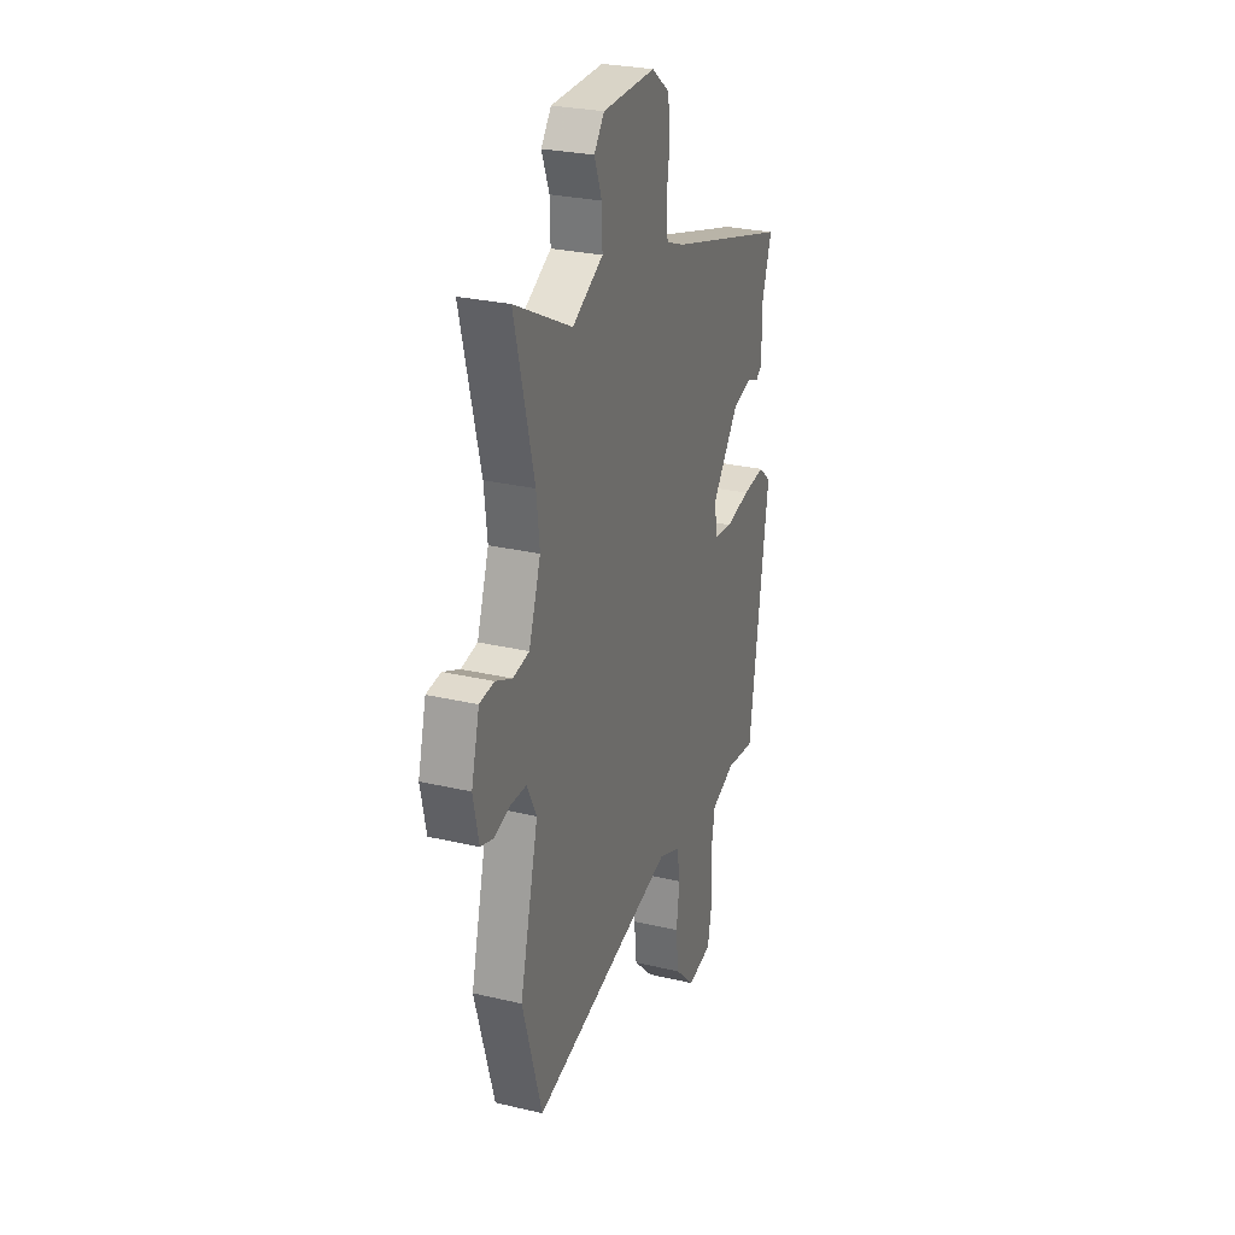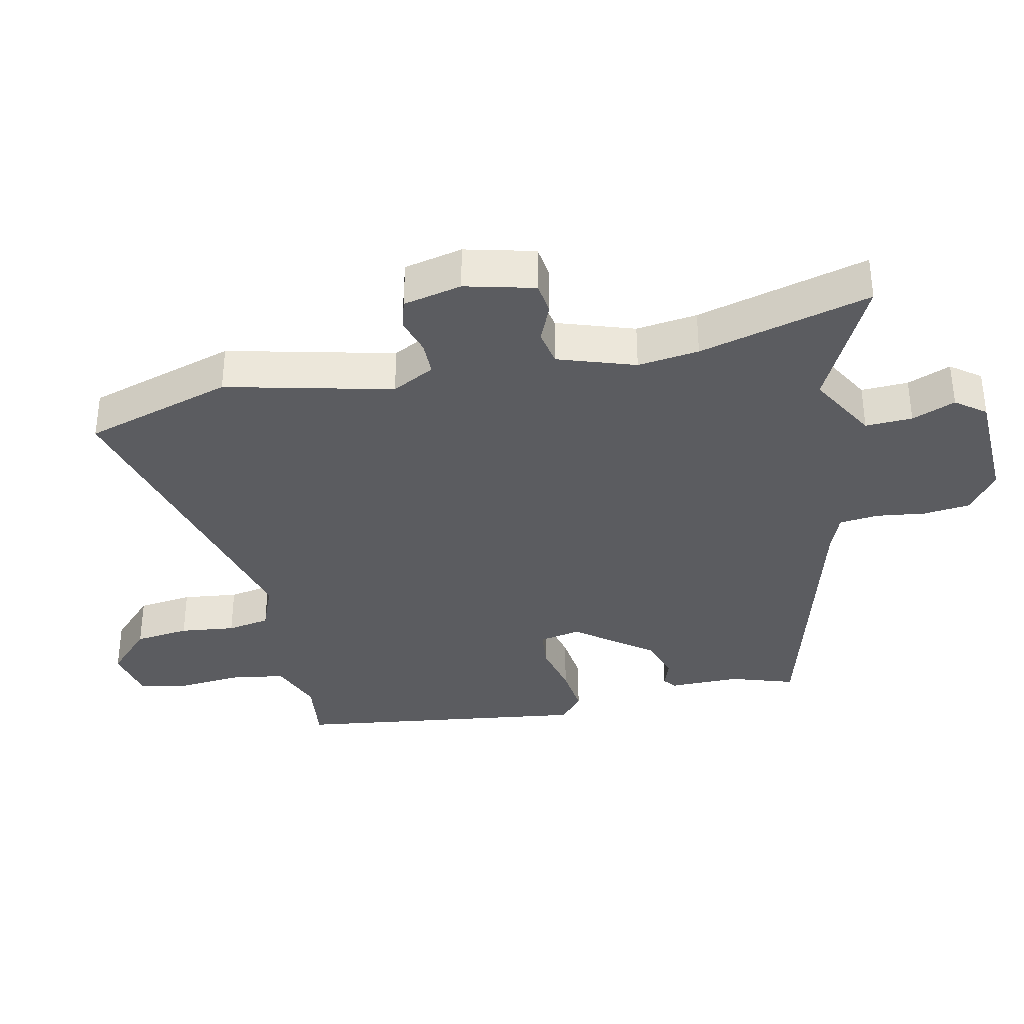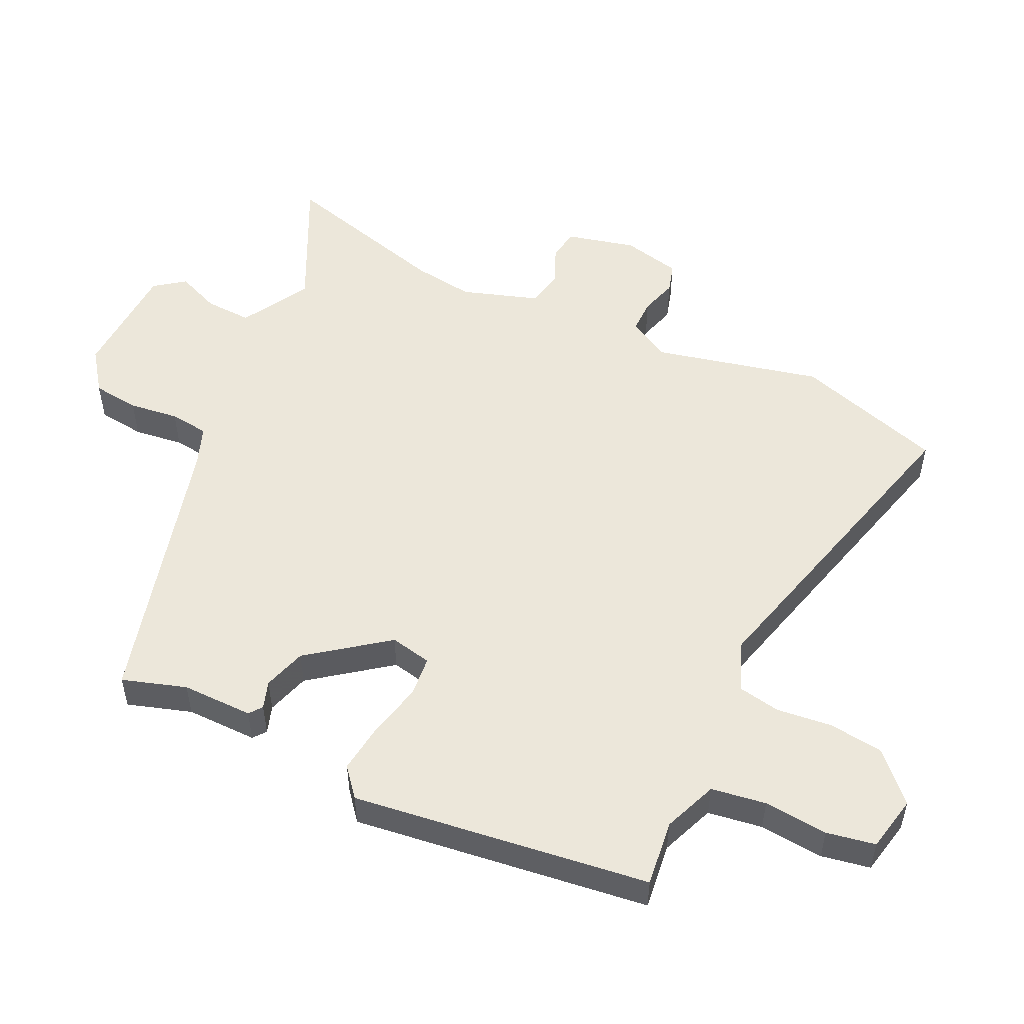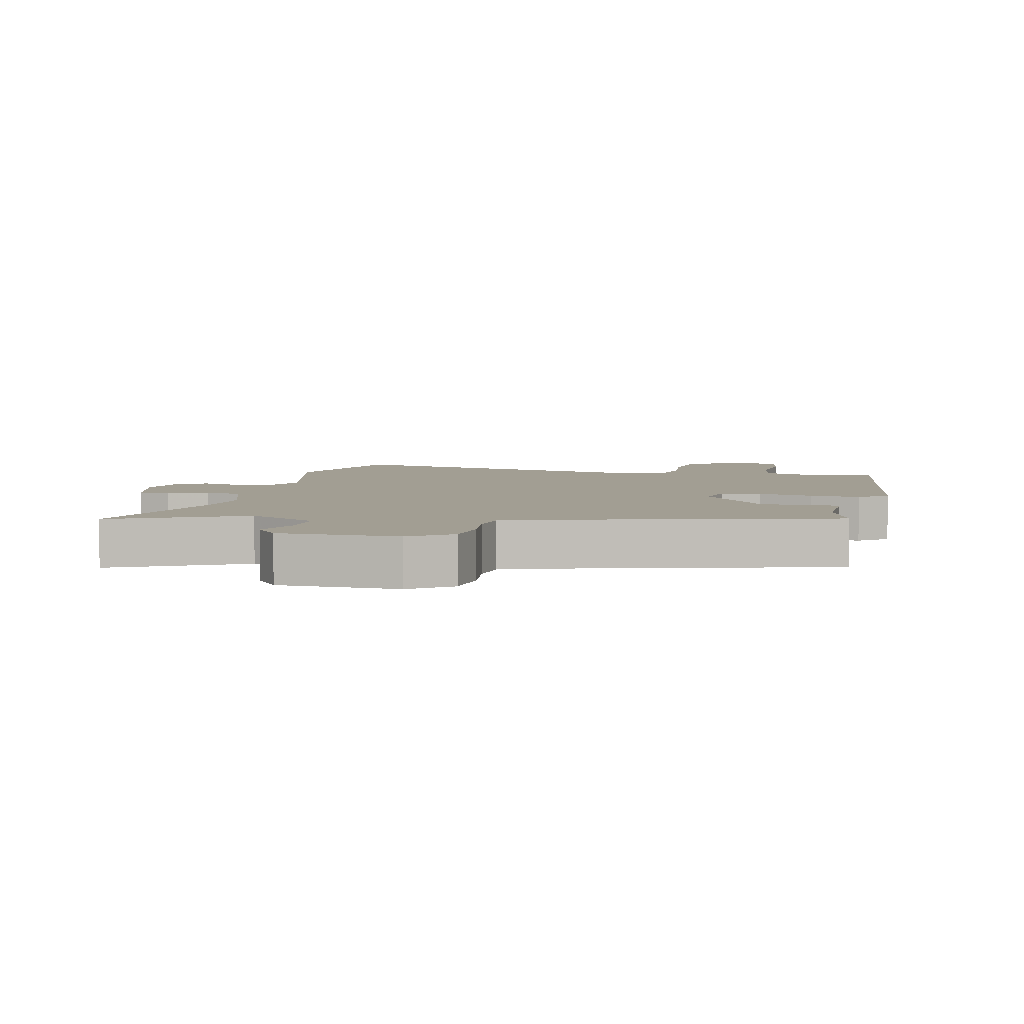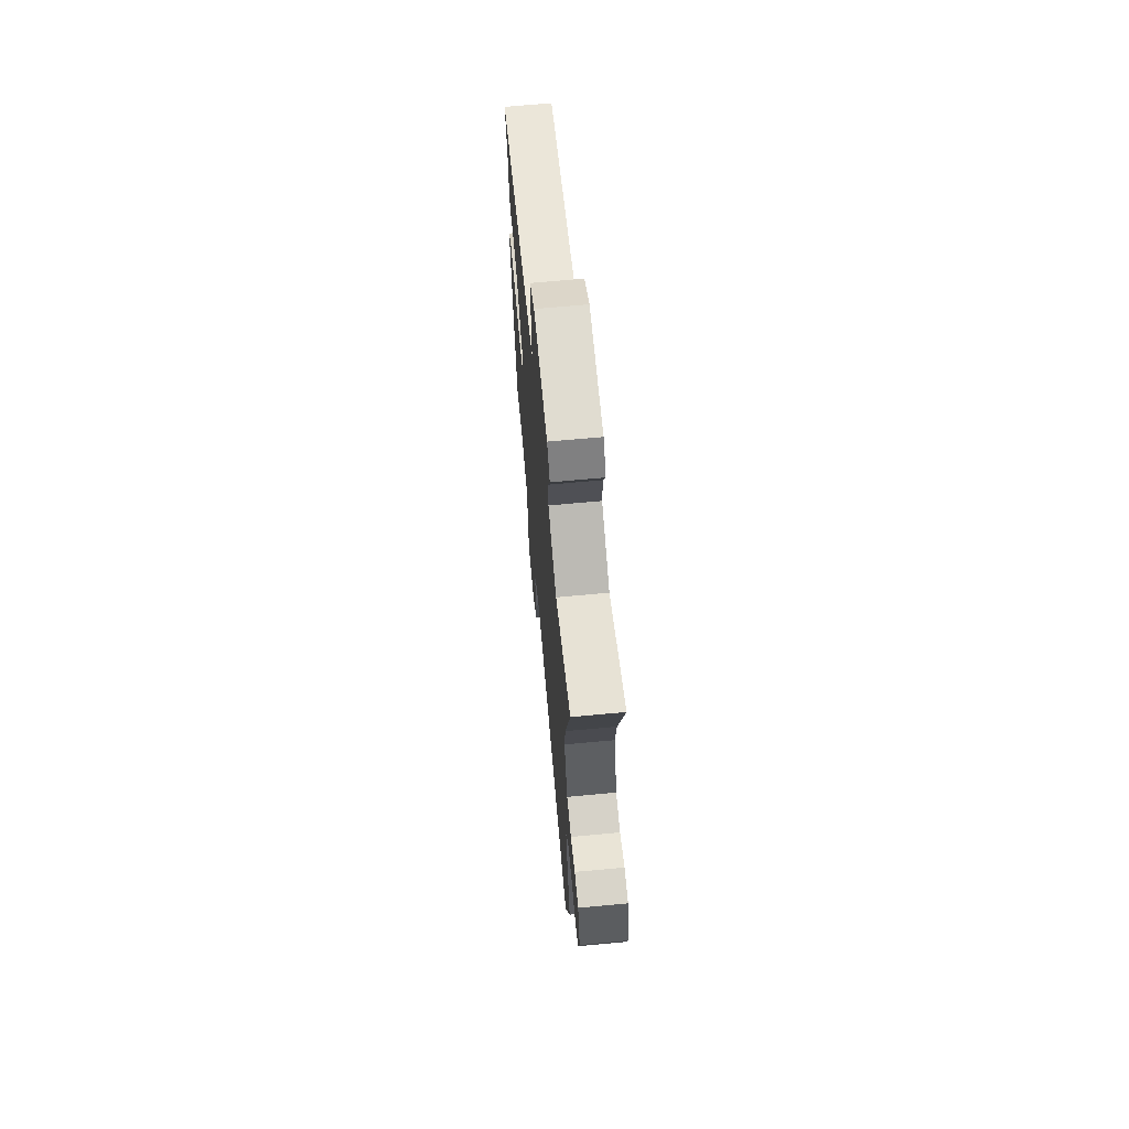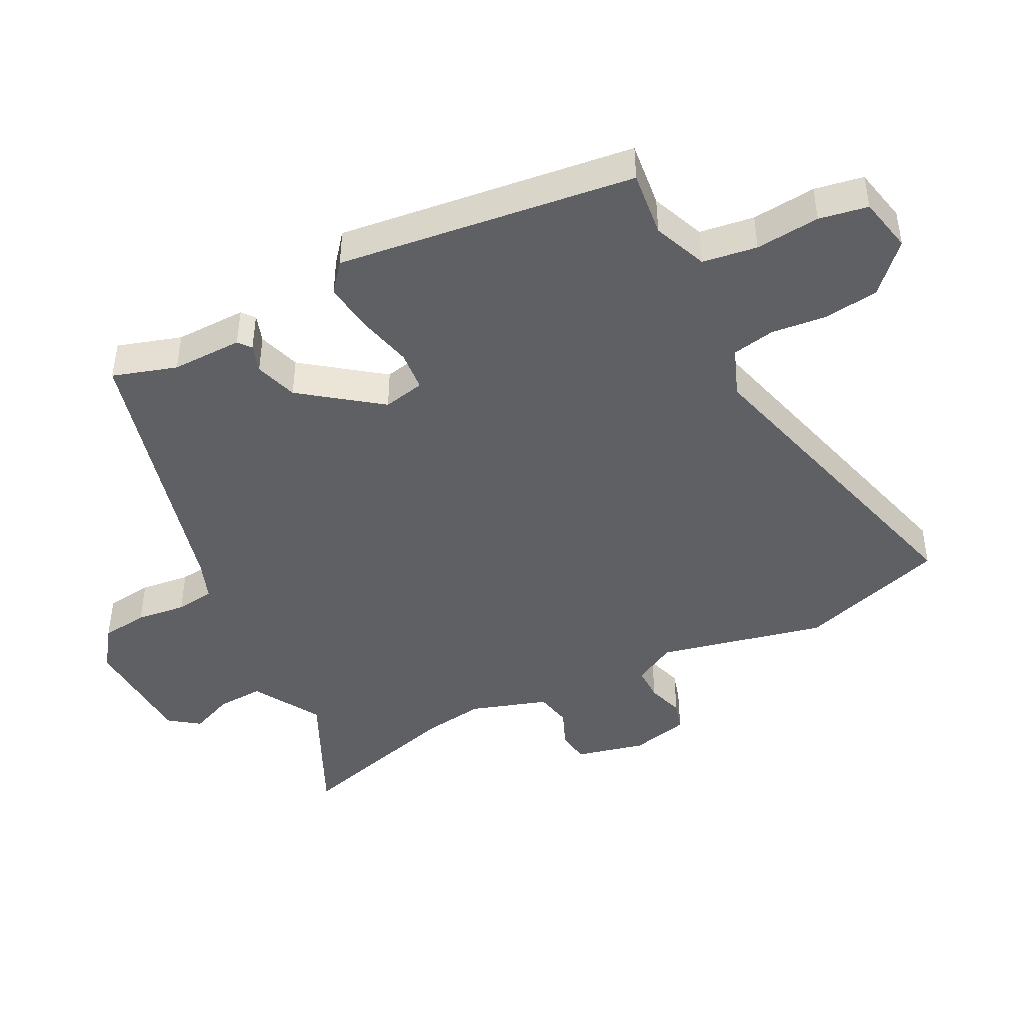
<metadata>
{"format":"obj","ext":"obj","renderer":"f3d","projection":"perspective","resolution":1024,"background":"white","views":[{"elev":27.4,"azim":-70.0,"up":"+Z"},{"elev":-35.1,"azim":-77.0,"up":"+Y"},{"elev":52.3,"azim":116.5,"up":"+Y"},{"elev":5.0,"azim":13.3,"up":"+Y"},{"elev":68.3,"azim":-95.3,"up":"+Z"},{"elev":-44.5,"azim":118.4,"up":"+Y"}]}
</metadata>
<code>
v 0.511 0.07 0.366
v 0.478 0.07 0.269
v 0.477 0.07 0.16
v 0.457 0.07 0.145
v 0.415 0.07 0.16
v 0.349 0.07 0.141
v 0.257 0.07 0.024
v 0.269 0.07 -0.04
v 0.331 0.07 -0.047
v 0.415 0.07 -0.029
v 0.492 0.07 -0.021
v 0.535 0.07 -0.058
v 0.468 0.07 -0.51
v 0.367 0.07 -0.496
v 0.284 0.07 -0.527
v 0.27 0.07 -0.61
v 0.277 0.07 -0.708
v 0.262 0.07 -0.782
v 0.177 0.07 -0.798
v 0.108 0.07 -0.73
v 0.099 0.07 -0.646
v 0.11 0.07 -0.562
v 0.099 0.07 -0.496
v 0.024 0.07 -0.465
v -0.475 0.07 -0.586
v -0.542 0.07 -0.357
v -0.478 0.07 -0.104
v -0.512 0.07 -0.038
v -0.565 0.07 -0.037
v -0.622 0.07 -0.053
v -0.667 0.07 -0.039
v -0.686 0.07 0.051
v -0.658 0.07 0.157
v -0.608 0.07 0.163
v -0.55 0.07 0.137
v -0.494 0.07 0.147
v -0.453 0.07 0.264
v -0.464 0.07 0.358
v -0.531 0.07 0.622
v -0.333 0.07 0.521
v -0.227 0.07 0.579
v -0.229 0.07 0.651
v -0.255 0.07 0.718
v -0.22 0.07 0.763
v -0.038 0.07 0.767
v 0.024 0.07 0.72
v 0.031 0.07 0.648
v 0.02 0.07 0.572
v 0.026 0.07 0.512
v 0.086 0.07 0.488
v 0.511 0 0.366
v 0.478 0 0.269
v 0.477 0 0.16
v 0.457 0 0.145
v 0.415 0 0.16
v 0.349 0 0.141
v 0.257 0 0.024
v 0.269 0 -0.04
v 0.331 0 -0.047
v 0.415 0 -0.029
v 0.492 0 -0.021
v 0.535 0 -0.058
v 0.468 0 -0.51
v 0.367 0 -0.496
v 0.284 0 -0.527
v 0.27 0 -0.61
v 0.277 0 -0.708
v 0.262 0 -0.782
v 0.177 0 -0.798
v 0.108 0 -0.73
v 0.099 0 -0.646
v 0.11 0 -0.562
v 0.099 0 -0.496
v 0.024 0 -0.465
v -0.475 0 -0.586
v -0.542 0 -0.357
v -0.478 0 -0.104
v -0.512 0 -0.038
v -0.565 0 -0.037
v -0.622 0 -0.053
v -0.667 0 -0.039
v -0.686 0 0.051
v -0.658 0 0.157
v -0.608 0 0.163
v -0.55 0 0.137
v -0.494 0 0.147
v -0.453 0 0.264
v -0.464 0 0.358
v -0.531 0 0.622
v -0.333 0 0.521
v -0.227 0 0.579
v -0.229 0 0.651
v -0.255 0 0.718
v -0.22 0 0.763
v -0.038 0 0.767
v 0.024 0 0.72
v 0.031 0 0.648
v 0.02 0 0.572
v 0.026 0 0.512
v 0.086 0 0.488
f 45 46 47 48
f 45 48 49
f 42 43 44 45
f 41 42 45 49
f 40 41 49 50
f 38 39 40
f 37 38 40 50
f 32 33 34 35
f 32 35 36
f 29 30 31 32
f 28 29 32 36
f 27 28 36 37
f 24 25 26 27
f 23 24 27 37
f 19 20 21 22
f 19 22 23
f 16 17 18 19
f 15 16 19 23
f 14 15 23 37
f 9 10 11 12
f 9 12 13 14
f 2 3 4 5
f 2 5 6
f 1 2 6
f 50 1 6 7
f 8 9 14
f 8 14 37 50
f 7 8 50
f 98 97 96 95
f 99 98 95
f 95 94 93 92
f 99 95 92 91
f 100 99 91 90
f 90 89 88
f 100 90 88 87
f 85 84 83 82
f 86 85 82
f 82 81 80 79
f 86 82 79 78
f 87 86 78 77
f 77 76 75 74
f 87 77 74 73
f 72 71 70 69
f 73 72 69
f 69 68 67 66
f 73 69 66 65
f 87 73 65 64
f 62 61 60 59
f 64 63 62 59
f 55 54 53 52
f 56 55 52
f 56 52 51
f 57 56 51 100
f 64 59 58
f 100 87 64 58
f 100 58 57
f 1 51 52 2
f 2 52 53 3
f 3 53 54 4
f 4 54 55 5
f 5 55 56 6
f 6 56 57 7
f 7 57 58 8
f 8 58 59 9
f 9 59 60 10
f 10 60 61 11
f 11 61 62 12
f 12 62 63 13
f 13 63 64 14
f 14 64 65 15
f 15 65 66 16
f 16 66 67 17
f 17 67 68 18
f 18 68 69 19
f 19 69 70 20
f 20 70 71 21
f 21 71 72 22
f 22 72 73 23
f 23 73 74 24
f 24 74 75 25
f 25 75 76 26
f 26 76 77 27
f 27 77 78 28
f 28 78 79 29
f 29 79 80 30
f 30 80 81 31
f 31 81 82 32
f 32 82 83 33
f 33 83 84 34
f 34 84 85 35
f 35 85 86 36
f 36 86 87 37
f 37 87 88 38
f 38 88 89 39
f 39 89 90 40
f 40 90 91 41
f 41 91 92 42
f 42 92 93 43
f 43 93 94 44
f 44 94 95 45
f 45 95 96 46
f 46 96 97 47
f 47 97 98 48
f 48 98 99 49
f 49 99 100 50
f 50 100 51 1

</code>
